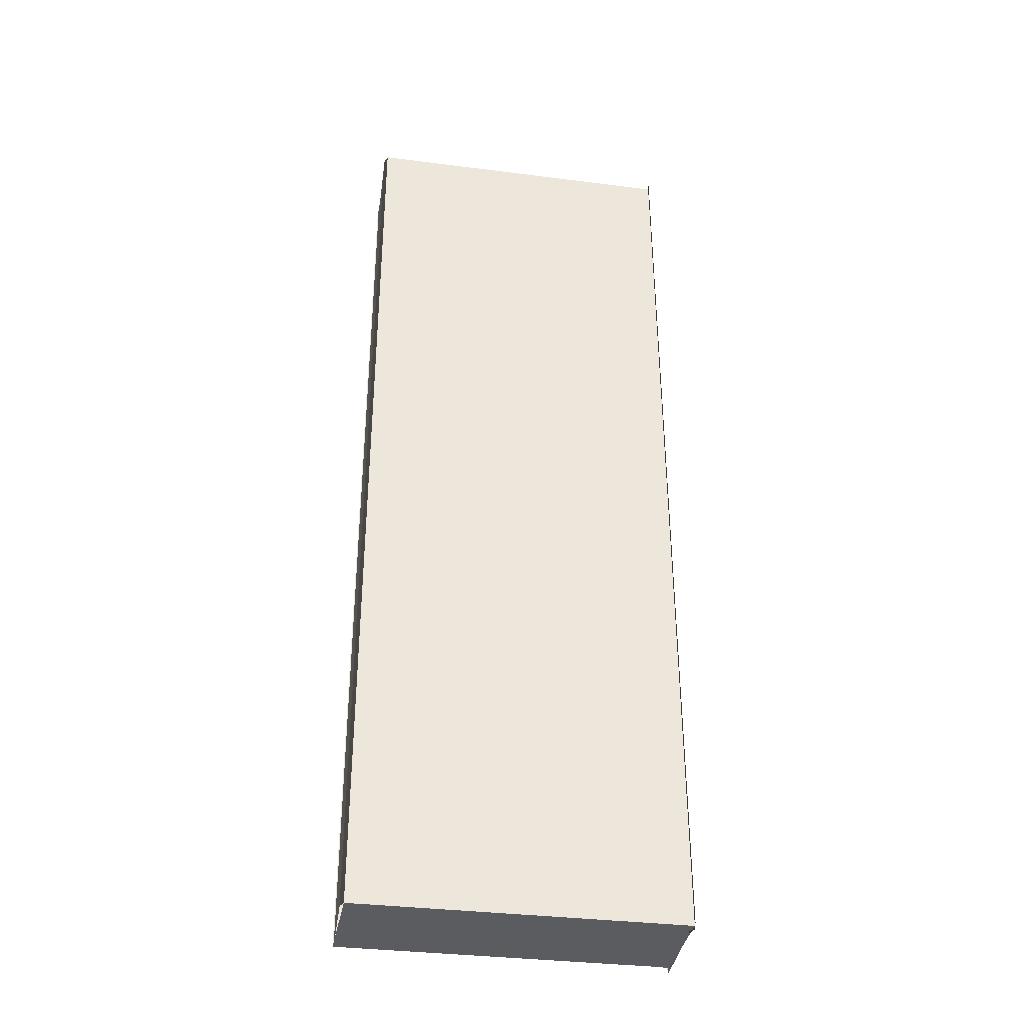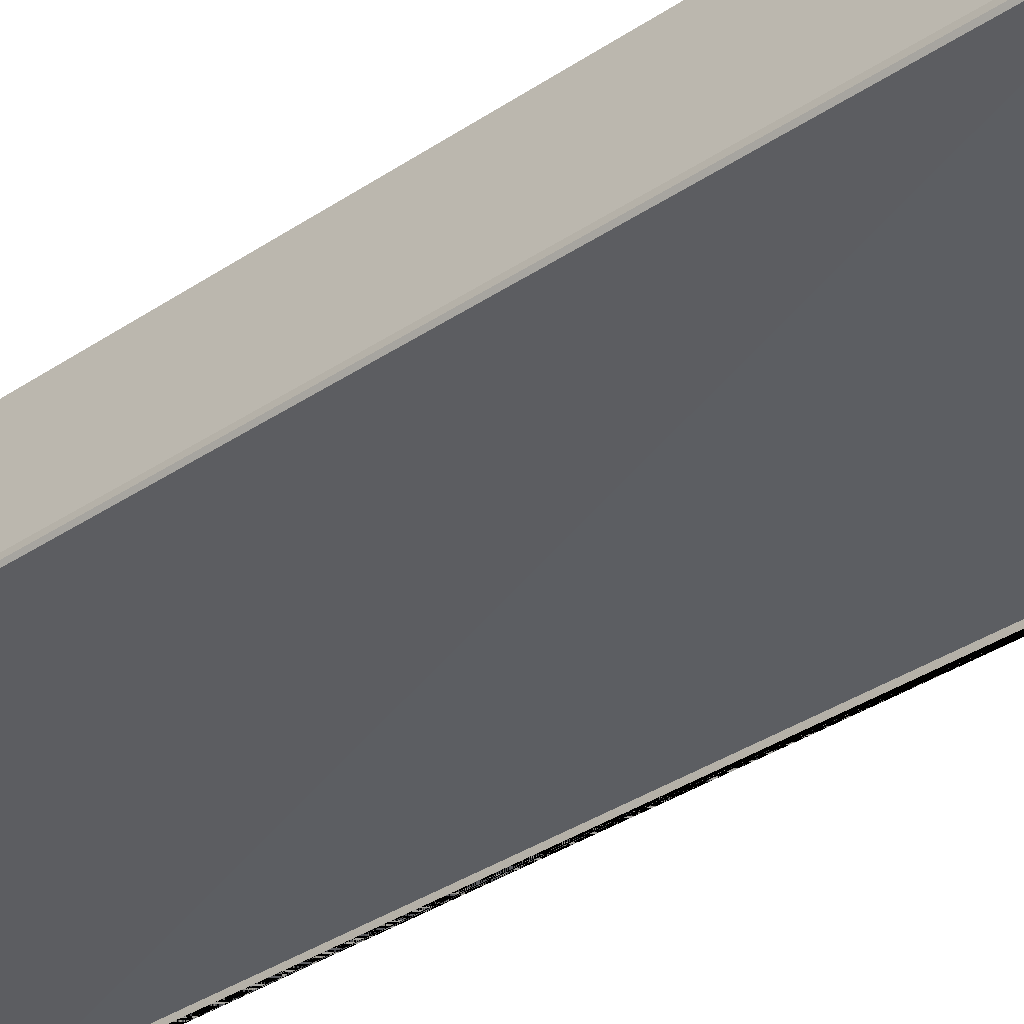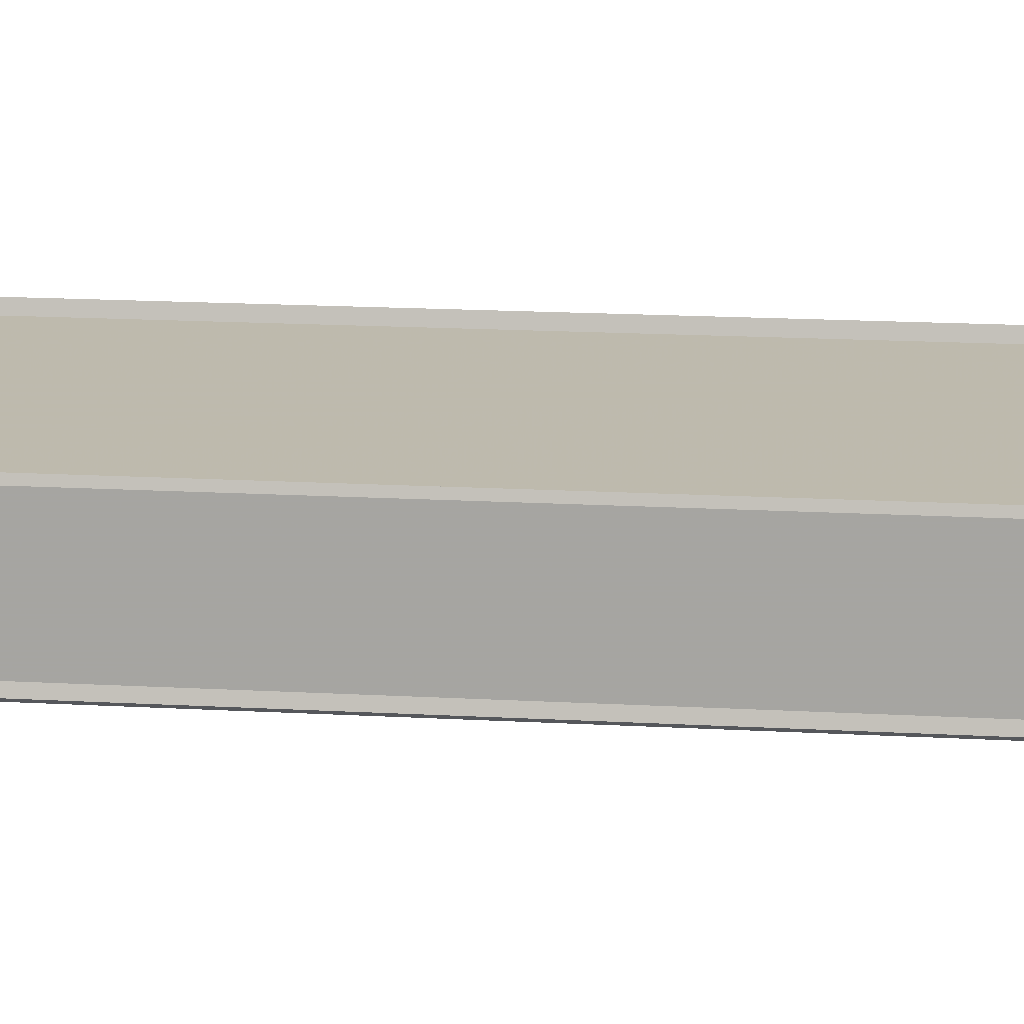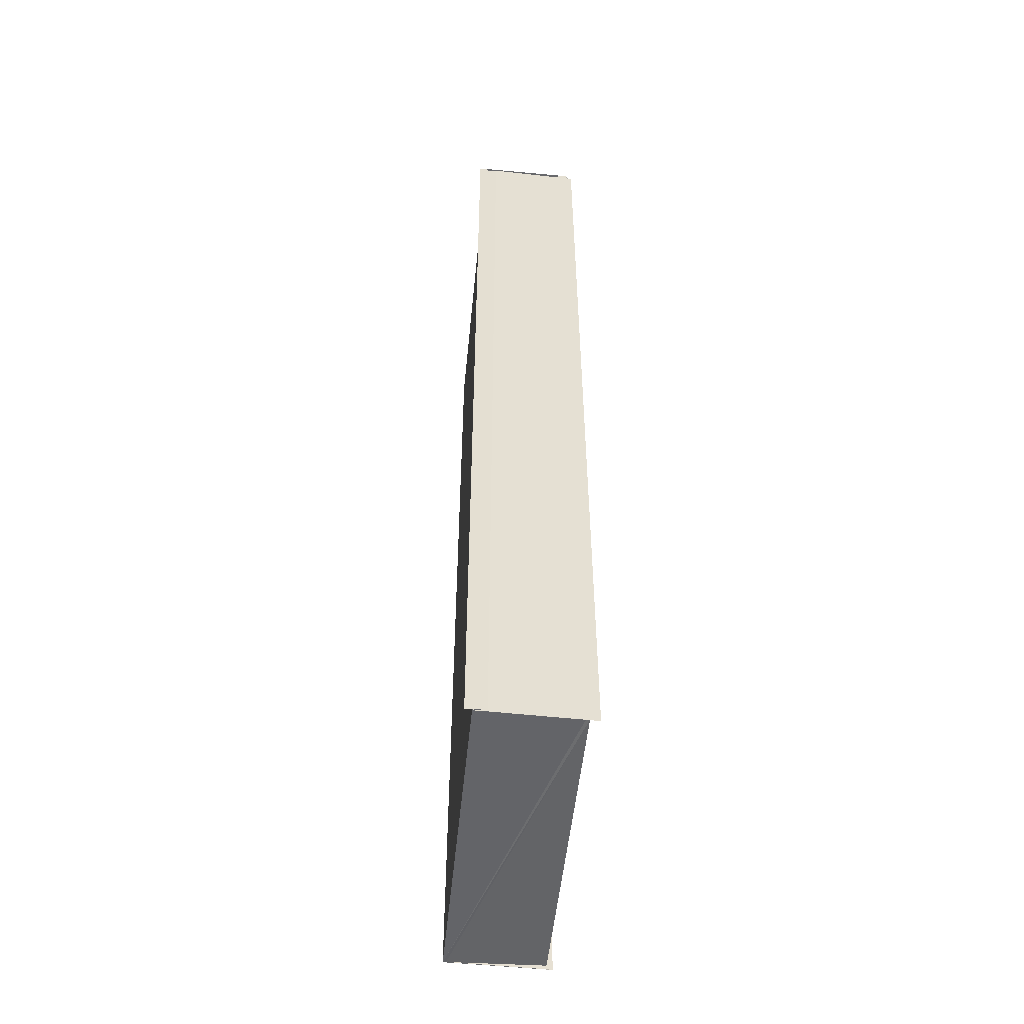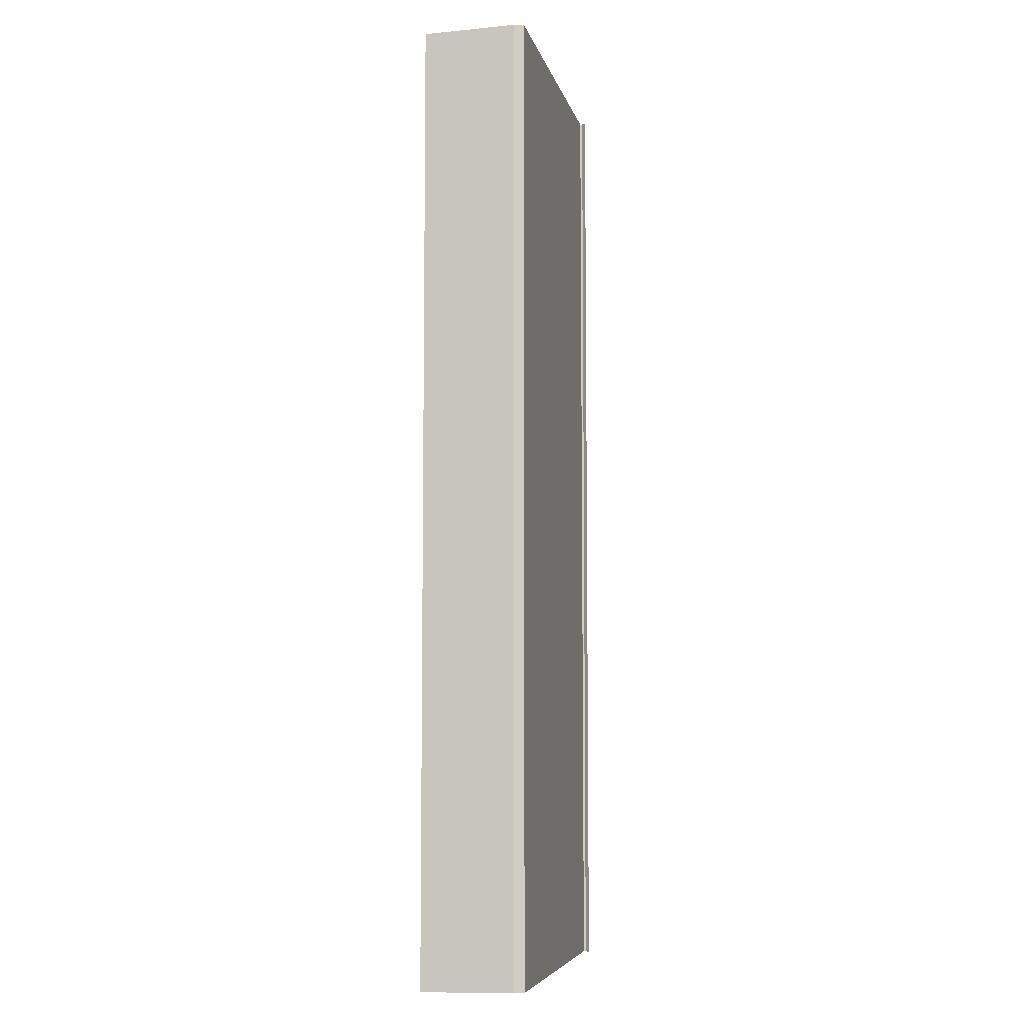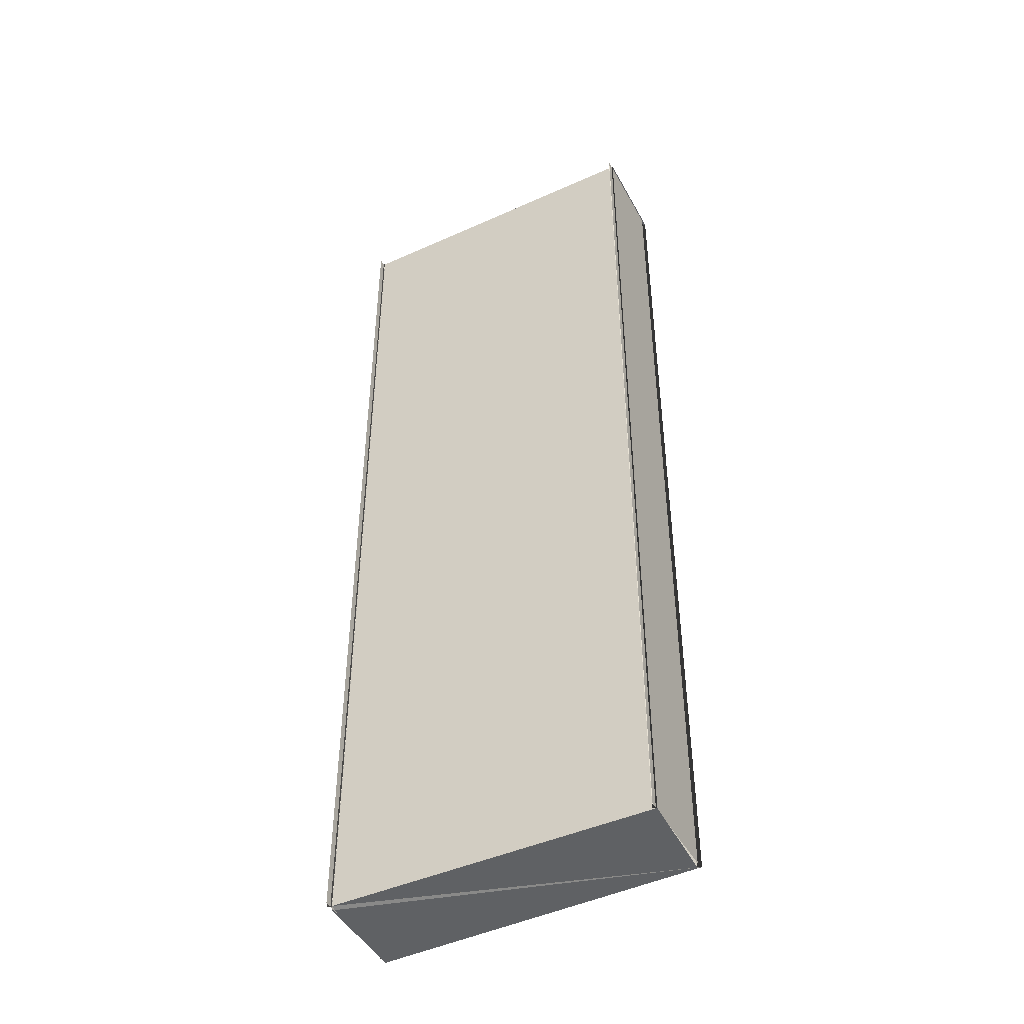
<metadata>
{"format":"obj","ext":"obj","renderer":"f3d","projection":"perspective","resolution":1024,"background":"white","views":[{"elev":-36.6,"azim":169.8,"up":"+Y"},{"elev":-36.8,"azim":130.9,"up":"+Z"},{"elev":15.9,"azim":97.0,"up":"+Z"},{"elev":-52.7,"azim":-96.3,"up":"+Y"},{"elev":-6.6,"azim":101.8,"up":"+Y"},{"elev":-45.7,"azim":27.1,"up":"+Y"}]}
</metadata>
<code>
o 8521
v 2226 1872 17.36
v 2226 1872 17.36
v 2226 1872 17.36
v 2226 1872 17.37
v 2226 1872 17.36
v 2226 1872 17.36
v 2226 1872 17.36
v 2226 1872 17.36
v 2226 1872 17.36
v 2226 1872 17.36
v 2226 1872 17.37
v 2226 1872 17.37
v 2226 1872 17.37
v 2226 1872 17.37
v 2226 1872 17.37
v 2226 1872 17.37
v 2226 1872 17.37
v 2226 1872 17.36
v 2226 1872 17.36
v 2226 1872 17.36
v 2226 1872 17.37
v 2226 1872 17.36
v 2226 1872 17.36
v 2226 1872 17.36
v 2226 1872 17.36
v 2226 1872 17.36
v 2226 1872 17.36
v 2226 1872 17.36
v 2226 1872 17.37
v 2226 1872 17.37
v 2226 1872 17.37
v 2226 1872 17.36
v 2226 1872 17.37
v 2226 1872 17.37
v 2226 1872 17.37
v 2226 1872 17.37
v 2226 1872 17.37
v 2226 1872 17.37
v 2226 1872 17.37
v 2226 1872 17.37
v 2226 1872 17.37
v 2226 1872 17.37
v 2226 1872 17.37
v 2226 1872 17.37
v 2226 1872 17.37
v 2226 1872 17.37
v 2226 1872 17.37
v 2226 1872 17.37
v 2226 1872 17.36
v 2226 1872 17.36
v 2226 1872 17.36
v 2226 1872 17.36
v 2226 1872 17.36
v 2226 1872 17.36
v 2226 1872 17.36
v 2226 1872 17.36
v 2226 1872 17.36
v 2226 1872 17.36
v 2226 1872 17.37
v 2226 1872 17.36
v 2226 1872 17.36
v 2226 1872 17.36
v 2226 1872 17.37
v 2226 1872 17.37
v 2226 1872 17.36
v 2226 1872 17.37
v 2226 1872 17.36
v 2226 1872 17.36
v 2226 1872 17.36
v 2226 1872 17.36
v 2226 1872 17.36
v 2226 1872 17.37
v 2226 1872 17.36
v 2226 1872 17.36
v 2226 1872 17.36
v 2226 1872 17.36
v 2226 1872 17.37
v 2226 1872 17.37
v 2226 1872 17.37
v 2226 1872 17.37
v 2226 1872 17.37
v 2226 1872 17.37
v 2226 1872 17.37
v 2226 1872 17.37
f 1 2 3
f 4 1 3
f 2 5 3
f 2 6 5
f 6 7 5
f 6 8 7
f 8 9 7
f 8 10 9
f 11 3 12
f 12 13 11
f 13 14 4
f 13 15 14
f 15 16 14
f 15 17 16
f 18 19 17
f 20 18 21
f 22 20 9
f 22 23 24
f 25 26 24
f 27 22 28
f 27 25 28
f 29 30 16
f 30 31 32
f 29 33 34
f 35 36 34
f 37 29 38
f 37 35 38
f 39 40 41
f 39 42 41
f 42 43 44
f 40 45 44
f 40 45 46
f 47 40 48
f 49 50 51
f 49 52 51
f 52 53 54
f 50 55 54
f 50 55 56
f 57 50 58
f 59 60 61
f 62 63 64
f 65 66 63
f 67 68 65
f 69 67 65
f 67 70 68
f 70 71 68
f 72 71 70
f 73 69 74
f 69 75 76
f 77 78 71
f 78 77 79
f 80 79 81
f 80 82 79
f 83 80 84

</code>
